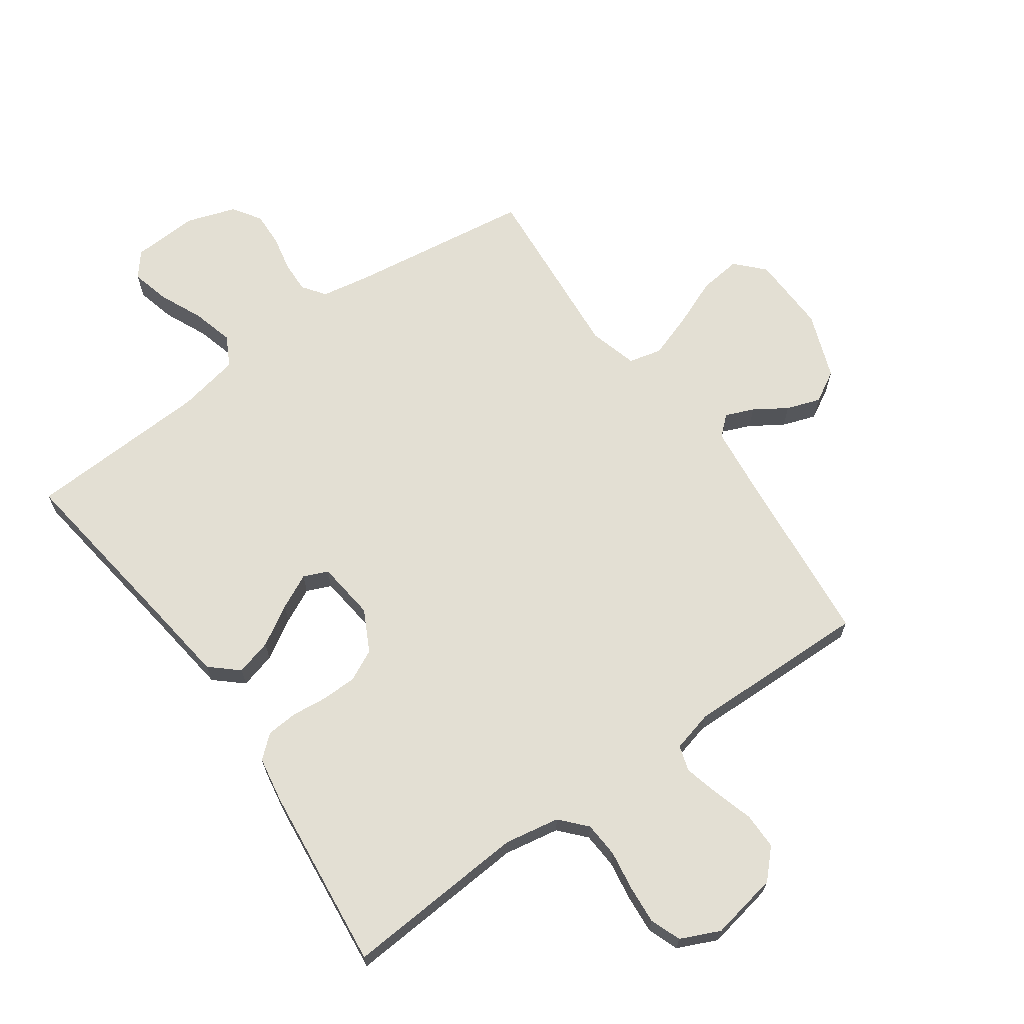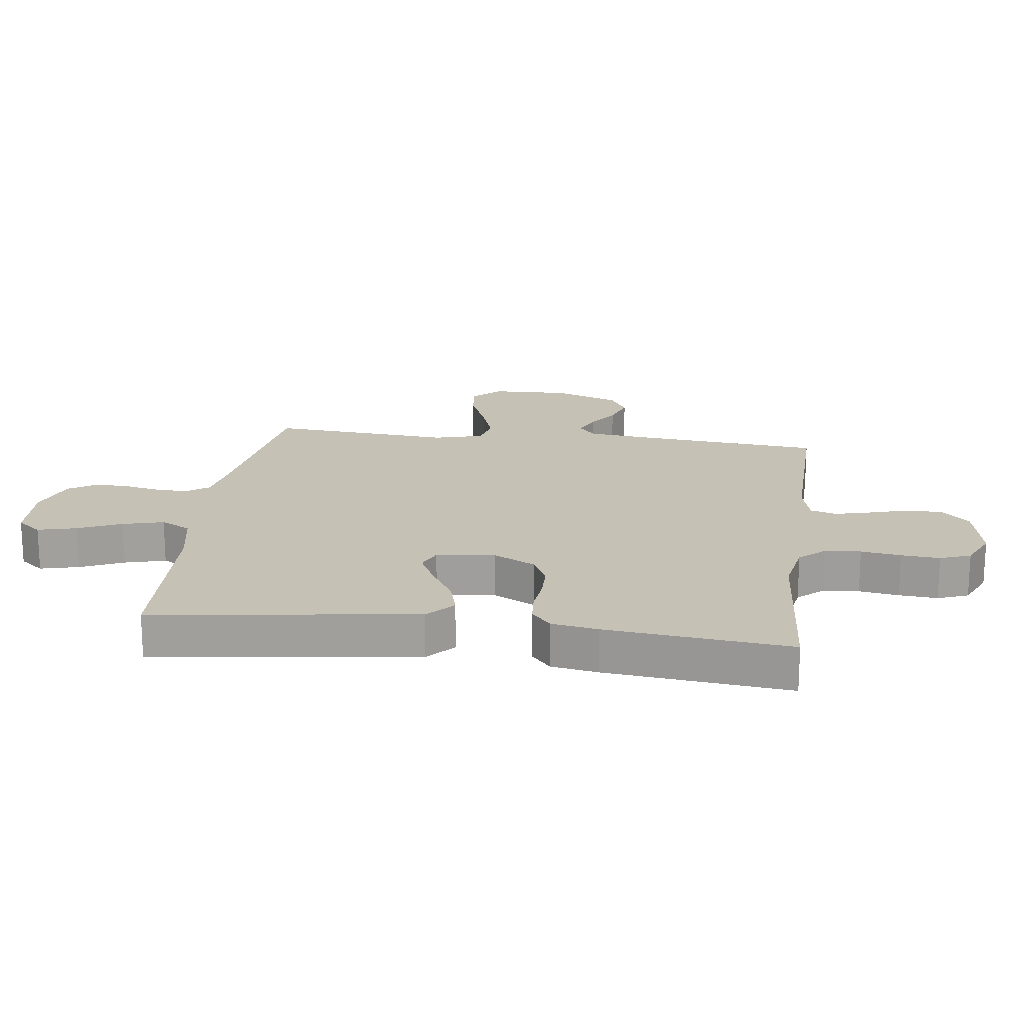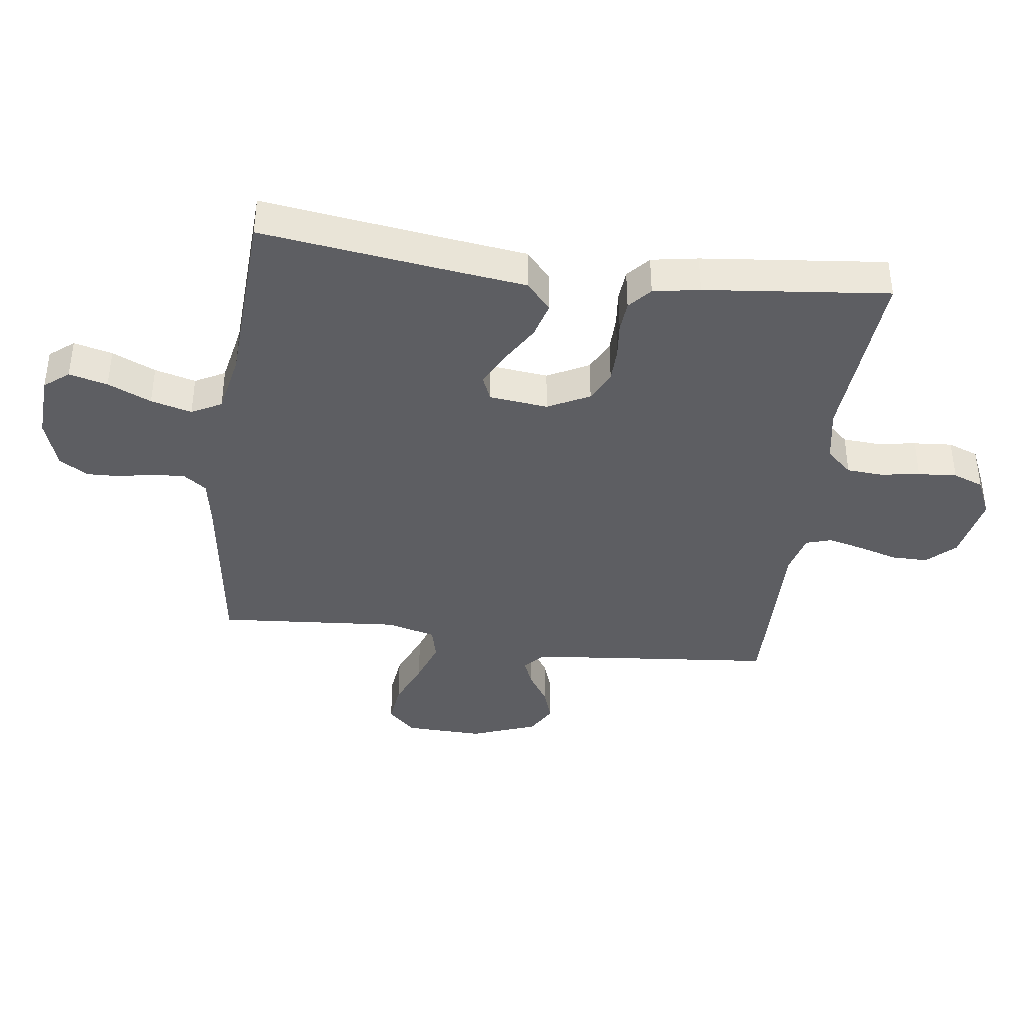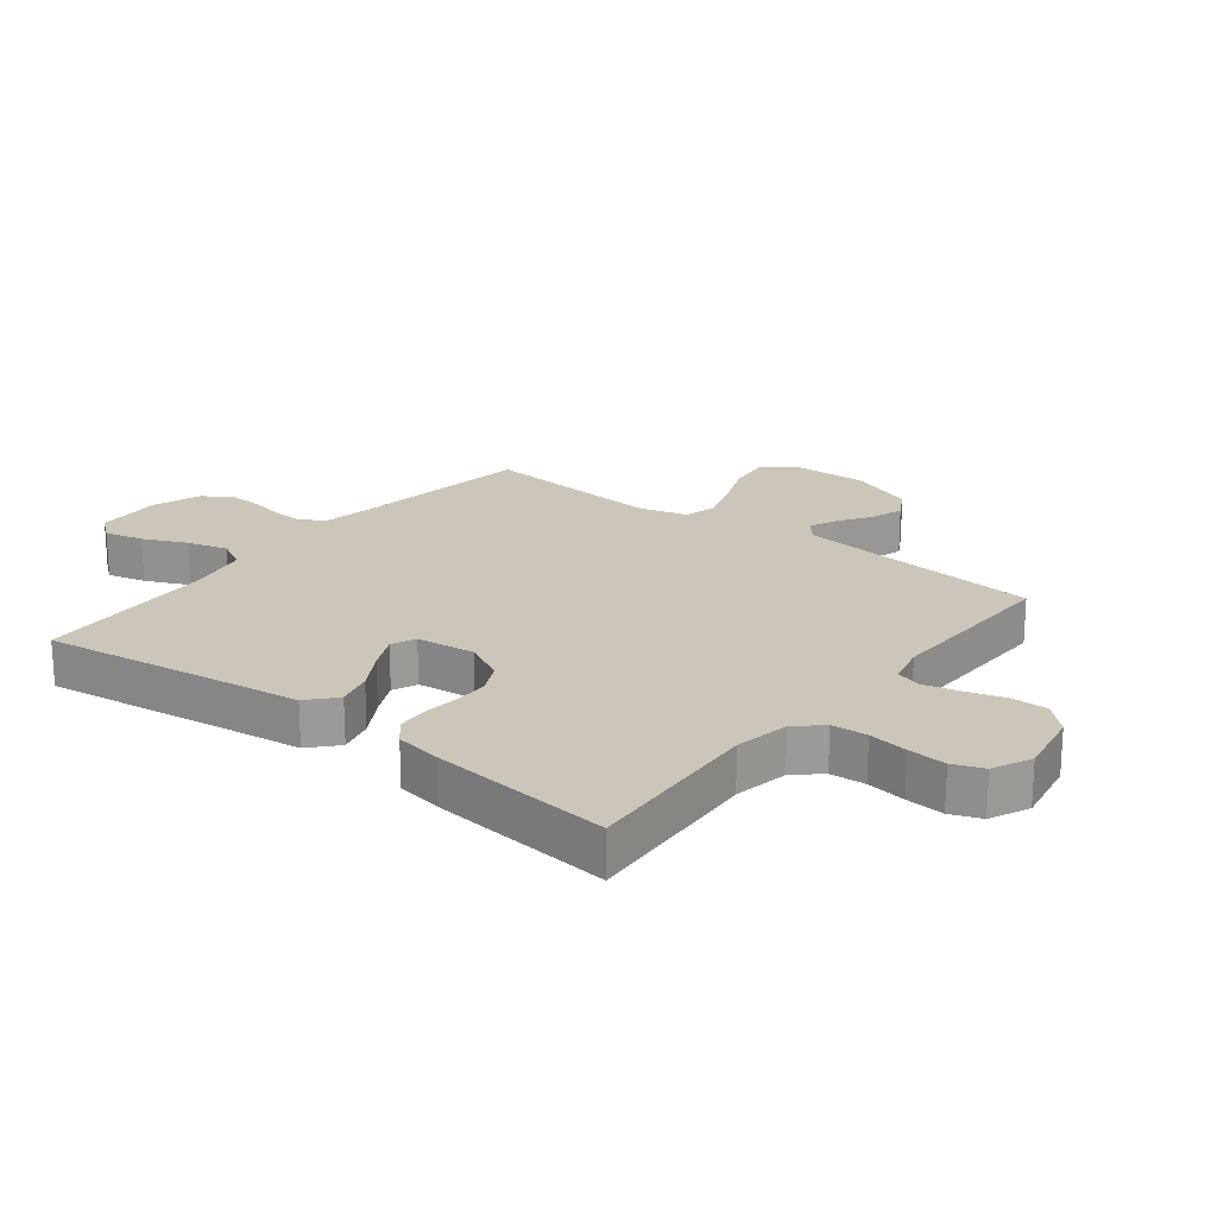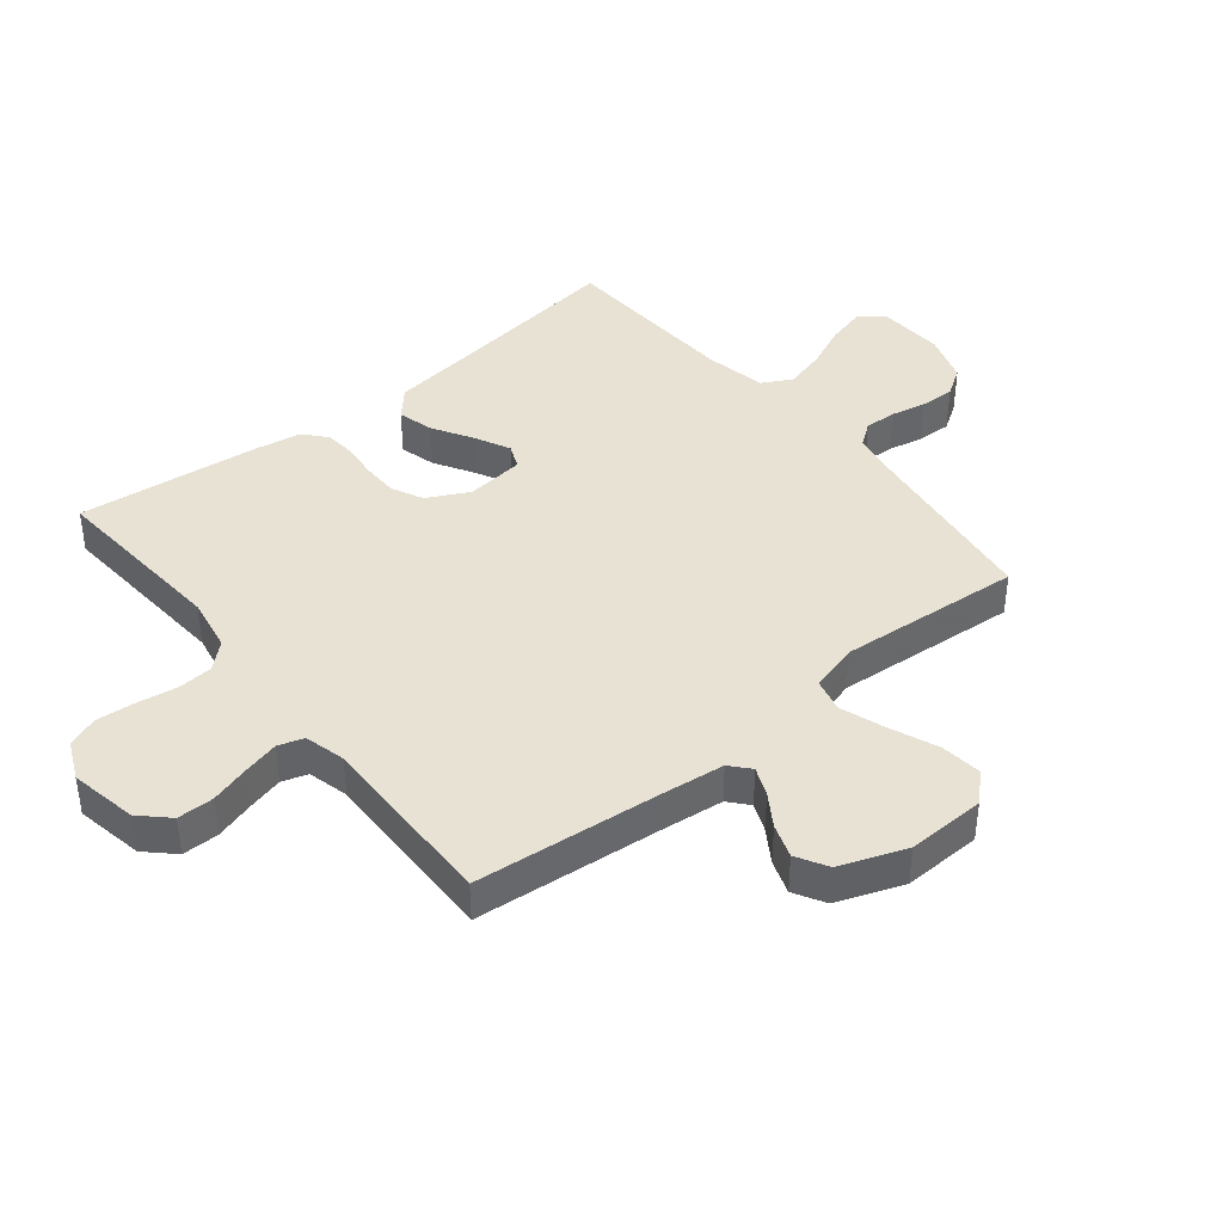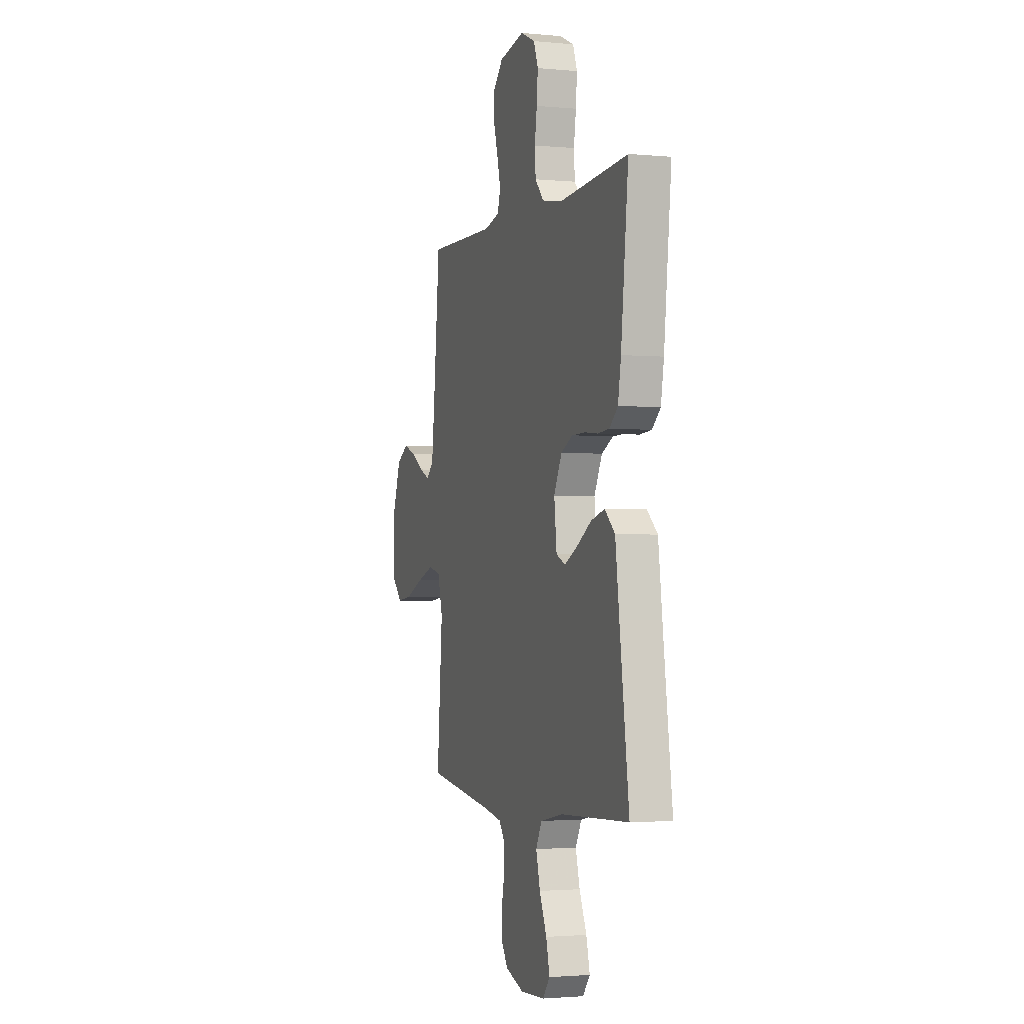
<metadata>
{"format":"obj","ext":"obj","renderer":"f3d","projection":"perspective","resolution":1024,"background":"white","views":[{"elev":67.0,"azim":-35.3,"up":"+Y"},{"elev":18.8,"azim":-82.5,"up":"+Y"},{"elev":-39.2,"azim":-97.6,"up":"+Y"},{"elev":20.8,"azim":-51.8,"up":"+Y"},{"elev":40.8,"azim":51.1,"up":"+Y"},{"elev":-2.1,"azim":-108.4,"up":"+Z"}]}
</metadata>
<code>
v 0.5 0.07 -0.5
v 0.2 0.07 -0.541
v 0.122 0.07 -0.555
v 0.095 0.07 -0.592
v 0.097 0.07 -0.644
v 0.109 0.07 -0.702
v 0.111 0.07 -0.758
v 0.081 0.07 -0.804
v 0 0.07 -0.831
v -0.108 0.07 -0.825
v -0.14 0.07 -0.785
v -0.124 0.07 -0.722
v -0.092 0.07 -0.651
v -0.074 0.07 -0.584
v -0.1 0.07 -0.535
v -0.2 0.07 -0.515
v -0.5 0.07 -0.5
v -0.459 0.07 -0.2
v -0.442 0.07 -0.07
v -0.397 0.07 -0.03
v -0.338 0.07 -0.046
v -0.273 0.07 -0.085
v -0.216 0.07 -0.113
v -0.176 0.07 -0.096
v -0.165 0.07 0
v -0.2 0.07 0.068
v -0.251 0.07 0.093
v -0.309 0.07 0.094
v -0.367 0.07 0.088
v -0.418 0.07 0.092
v -0.455 0.07 0.124
v -0.468 0.07 0.2
v -0.5 0.07 0.5
v -0.2 0.07 0.478
v -0.11 0.07 0.494
v -0.072 0.07 0.536
v -0.068 0.07 0.594
v -0.078 0.07 0.659
v -0.083 0.07 0.722
v -0.064 0.07 0.772
v 0 0.07 0.801
v 0.111 0.07 0.78
v 0.154 0.07 0.735
v 0.154 0.07 0.676
v 0.135 0.07 0.612
v 0.12 0.07 0.553
v 0.133 0.07 0.511
v 0.2 0.07 0.494
v 0.5 0.07 0.5
v 0.529 0.07 0.2
v 0.541 0.07 0.093
v 0.573 0.07 0.065
v 0.619 0.07 0.084
v 0.672 0.07 0.118
v 0.727 0.07 0.137
v 0.778 0.07 0.108
v 0.818 0.07 0
v 0.814 0.07 -0.128
v 0.771 0.07 -0.173
v 0.703 0.07 -0.165
v 0.625 0.07 -0.133
v 0.552 0.07 -0.108
v 0.498 0.07 -0.121
v 0.476 0.07 -0.2
v 0.5 0 -0.5
v 0.2 0 -0.541
v 0.122 0 -0.555
v 0.095 0 -0.592
v 0.097 0 -0.644
v 0.109 0 -0.702
v 0.111 0 -0.758
v 0.081 0 -0.804
v 0 0 -0.831
v -0.108 0 -0.825
v -0.14 0 -0.785
v -0.124 0 -0.722
v -0.092 0 -0.651
v -0.074 0 -0.584
v -0.1 0 -0.535
v -0.2 0 -0.515
v -0.5 0 -0.5
v -0.459 0 -0.2
v -0.442 0 -0.07
v -0.397 0 -0.03
v -0.338 0 -0.046
v -0.273 0 -0.085
v -0.216 0 -0.113
v -0.176 0 -0.096
v -0.165 0 0
v -0.2 0 0.068
v -0.251 0 0.093
v -0.309 0 0.094
v -0.367 0 0.088
v -0.418 0 0.092
v -0.455 0 0.124
v -0.468 0 0.2
v -0.5 0 0.5
v -0.2 0 0.478
v -0.11 0 0.494
v -0.072 0 0.536
v -0.068 0 0.594
v -0.078 0 0.659
v -0.083 0 0.722
v -0.064 0 0.772
v 0 0 0.801
v 0.111 0 0.78
v 0.154 0 0.735
v 0.154 0 0.676
v 0.135 0 0.612
v 0.12 0 0.553
v 0.133 0 0.511
v 0.2 0 0.494
v 0.5 0 0.5
v 0.529 0 0.2
v 0.541 0 0.093
v 0.573 0 0.065
v 0.619 0 0.084
v 0.672 0 0.118
v 0.727 0 0.137
v 0.778 0 0.108
v 0.818 0 0
v 0.814 0 -0.128
v 0.771 0 -0.173
v 0.703 0 -0.165
v 0.625 0 -0.133
v 0.552 0 -0.108
v 0.498 0 -0.121
v 0.476 0 -0.2
f 59 60 61
f 58 59 61
f 57 58 61
f 56 57 61
f 55 56 61
f 54 55 61
f 53 54 61
f 52 53 61 62
f 51 52 62 63
f 48 49 50
f 51 63 64
f 50 51 64
f 48 50 64
f 47 48 64
f 43 44 45
f 42 43 45
f 41 42 45
f 40 41 45
f 39 40 45
f 38 39 45
f 37 38 45
f 36 37 45 46
f 35 36 46 47
f 32 33 34
f 31 32 34
f 30 31 34
f 29 30 34
f 28 29 34
f 34 35 47
f 28 34 47
f 27 28 47
f 20 21 22
f 19 20 22
f 18 19 22
f 18 22 23
f 17 18 23
f 16 17 23
f 15 16 23 24
f 11 12 13
f 10 11 13
f 9 10 13
f 8 9 13
f 7 8 13
f 6 7 13
f 5 6 13
f 4 5 13 14
f 15 24 25
f 14 15 25
f 4 14 25
f 3 4 25
f 26 27 47 64
f 25 26 64
f 3 25 64
f 2 3 64
f 1 2 64
f 125 124 123
f 125 123 122
f 125 122 121
f 125 121 120
f 125 120 119
f 125 119 118
f 125 118 117
f 126 125 117 116
f 127 126 116 115
f 114 113 112
f 128 127 115
f 128 115 114
f 128 114 112
f 128 112 111
f 109 108 107
f 109 107 106
f 109 106 105
f 109 105 104
f 109 104 103
f 109 103 102
f 109 102 101
f 110 109 101 100
f 111 110 100 99
f 98 97 96
f 98 96 95
f 98 95 94
f 98 94 93
f 98 93 92
f 111 99 98
f 111 98 92
f 111 92 91
f 86 85 84
f 86 84 83
f 86 83 82
f 87 86 82
f 87 82 81
f 87 81 80
f 88 87 80 79
f 77 76 75
f 77 75 74
f 77 74 73
f 77 73 72
f 77 72 71
f 77 71 70
f 77 70 69
f 78 77 69 68
f 89 88 79
f 89 79 78
f 89 78 68
f 89 68 67
f 128 111 91 90
f 128 90 89
f 128 89 67
f 128 67 66
f 128 66 65
f 1 65 66 2
f 2 66 67 3
f 3 67 68 4
f 4 68 69 5
f 5 69 70 6
f 6 70 71 7
f 7 71 72 8
f 8 72 73 9
f 9 73 74 10
f 10 74 75 11
f 11 75 76 12
f 12 76 77 13
f 13 77 78 14
f 14 78 79 15
f 15 79 80 16
f 16 80 81 17
f 17 81 82 18
f 18 82 83 19
f 19 83 84 20
f 20 84 85 21
f 21 85 86 22
f 22 86 87 23
f 23 87 88 24
f 24 88 89 25
f 25 89 90 26
f 26 90 91 27
f 27 91 92 28
f 28 92 93 29
f 29 93 94 30
f 30 94 95 31
f 31 95 96 32
f 32 96 97 33
f 33 97 98 34
f 34 98 99 35
f 35 99 100 36
f 36 100 101 37
f 37 101 102 38
f 38 102 103 39
f 39 103 104 40
f 40 104 105 41
f 41 105 106 42
f 42 106 107 43
f 43 107 108 44
f 44 108 109 45
f 45 109 110 46
f 46 110 111 47
f 47 111 112 48
f 48 112 113 49
f 49 113 114 50
f 50 114 115 51
f 51 115 116 52
f 52 116 117 53
f 53 117 118 54
f 54 118 119 55
f 55 119 120 56
f 56 120 121 57
f 57 121 122 58
f 58 122 123 59
f 59 123 124 60
f 60 124 125 61
f 61 125 126 62
f 62 126 127 63
f 63 127 128 64
f 64 128 65 1

</code>
